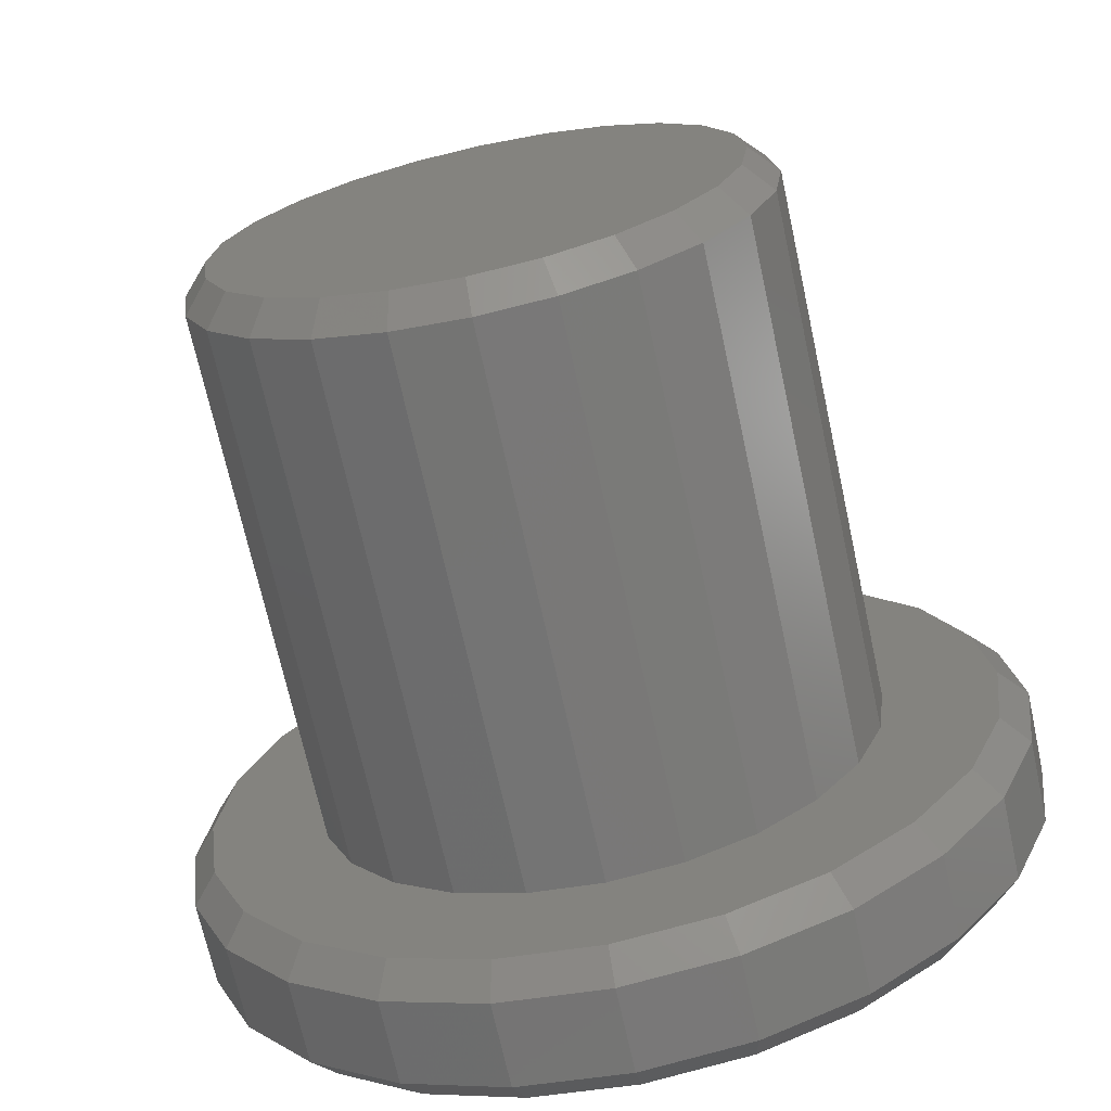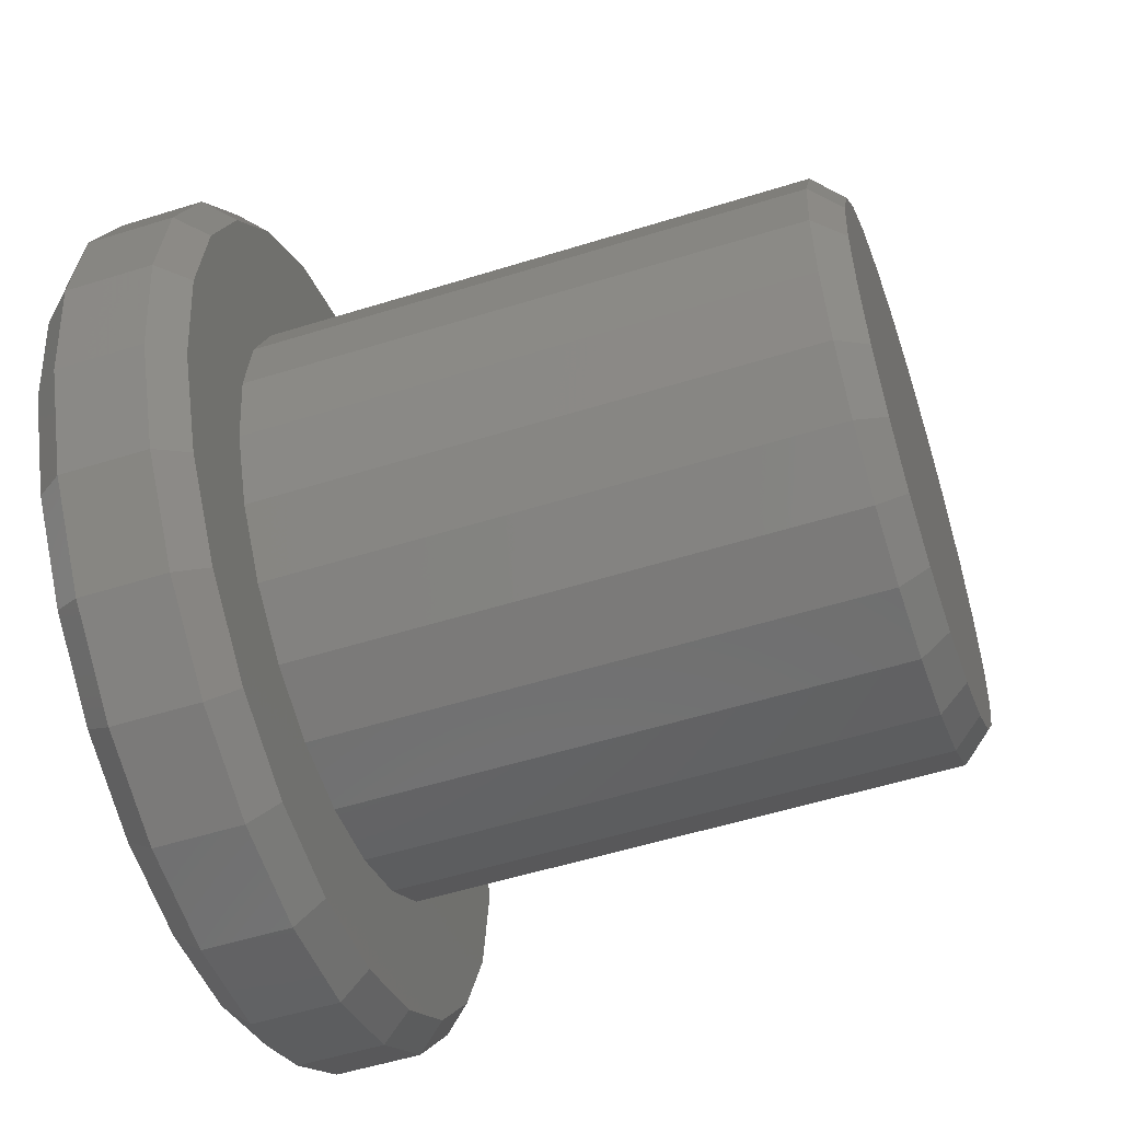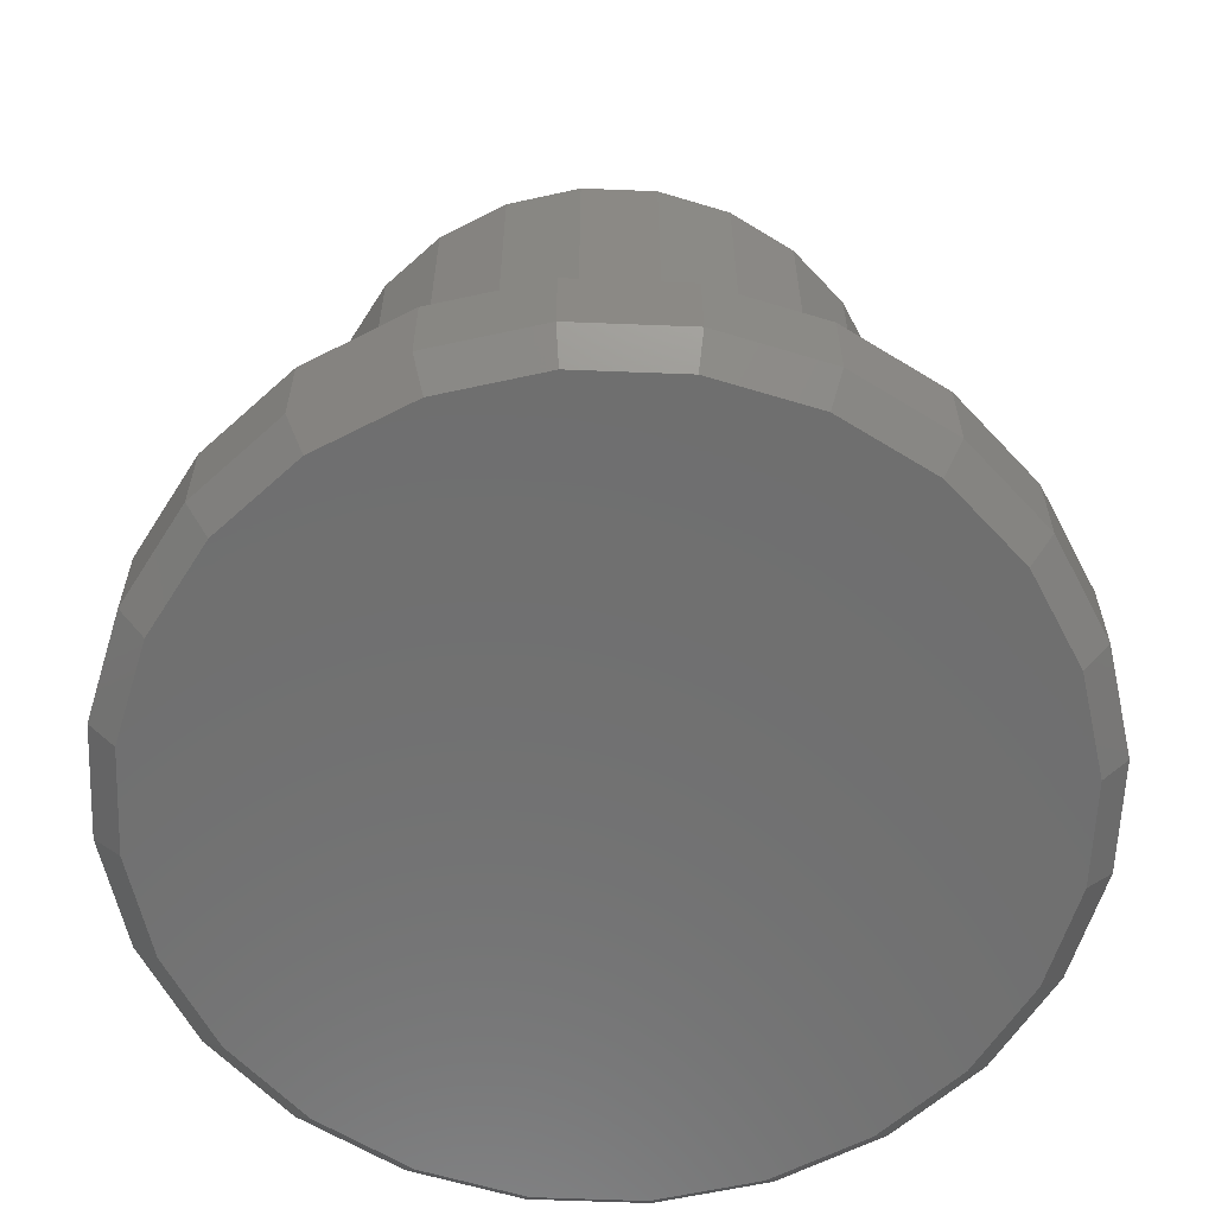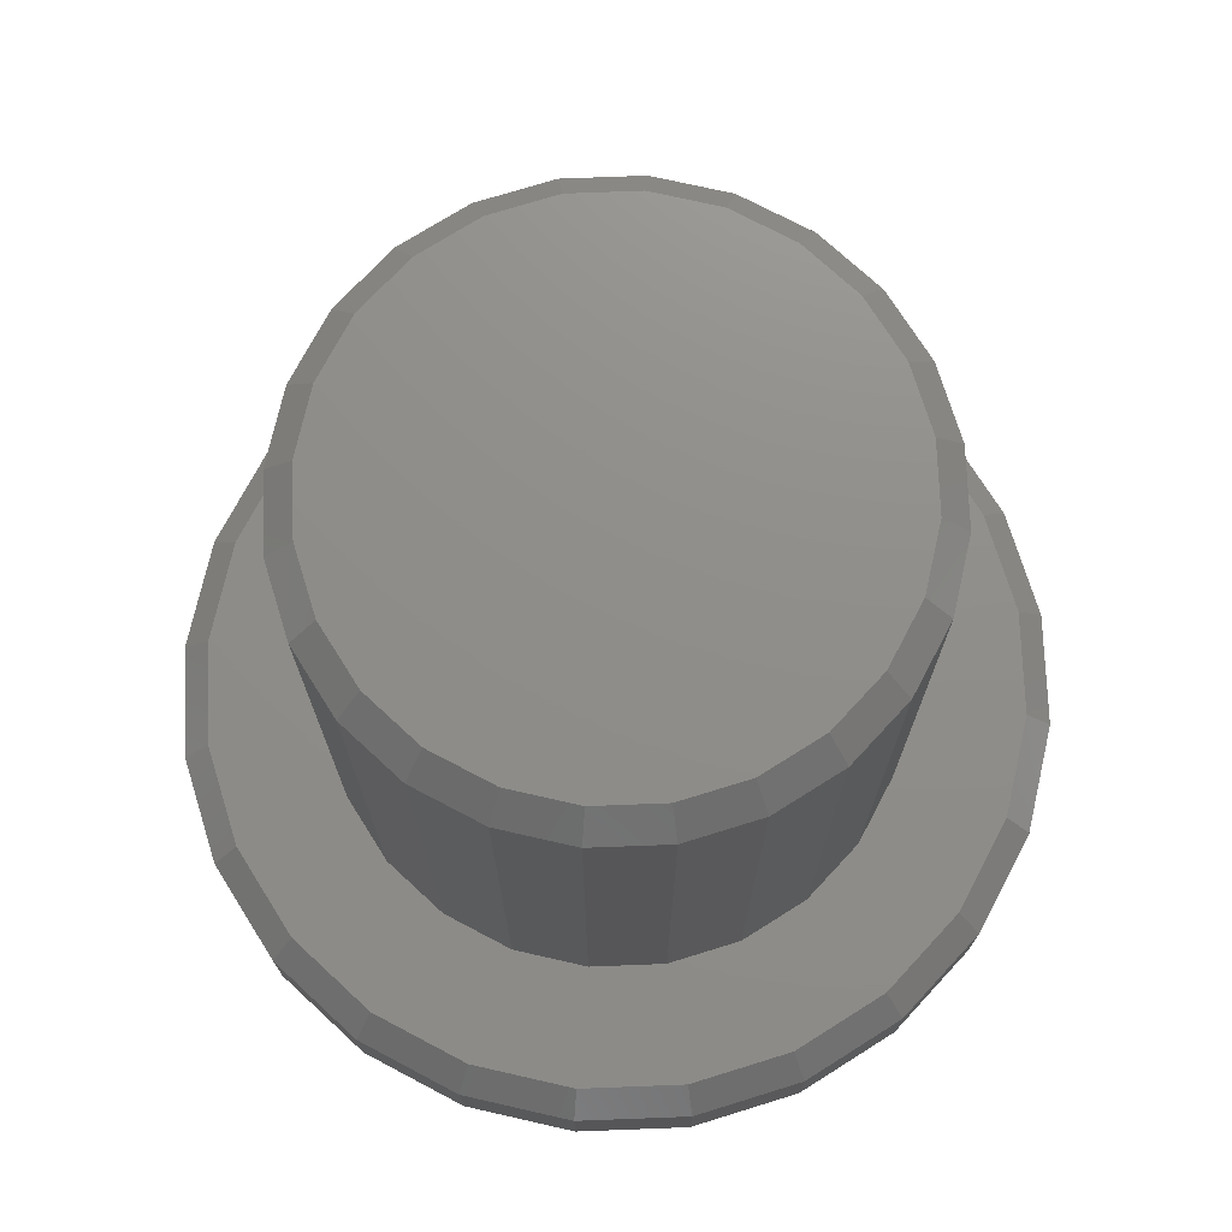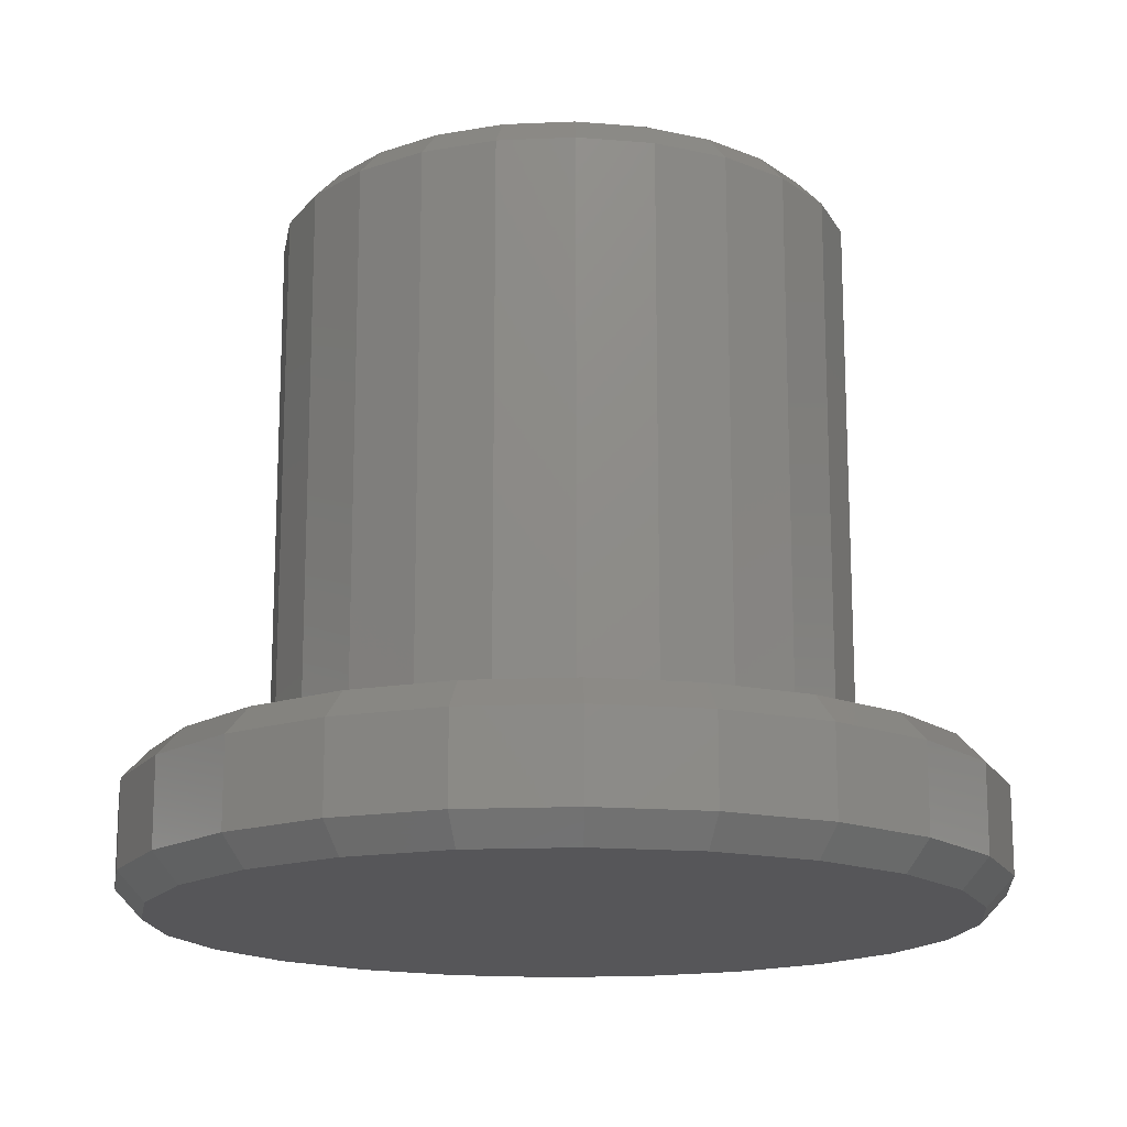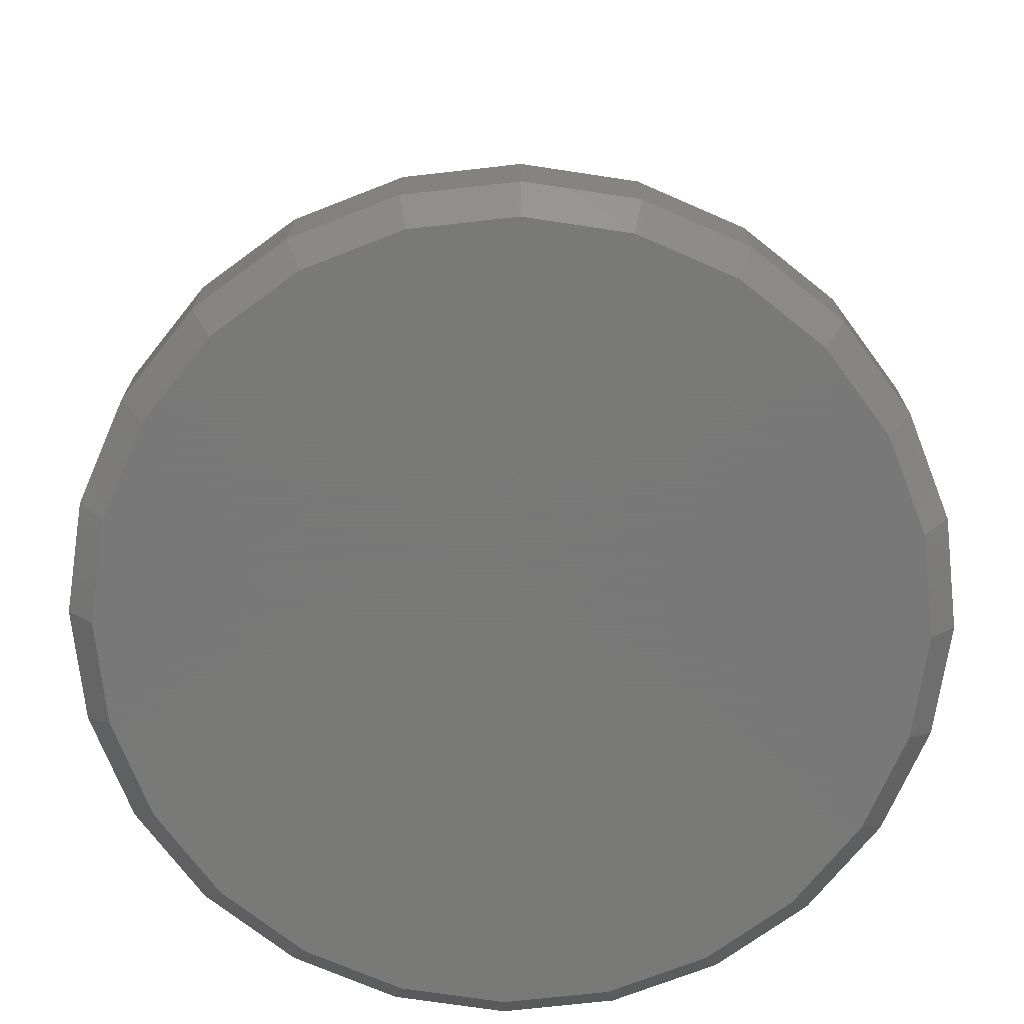
<metadata>
{"format":"stl","ext":"stl","renderer":"f3d","projection":"perspective","resolution":1024,"background":"white","views":[{"elev":-69.4,"azim":12.3,"up":"+Y"},{"elev":-53.7,"azim":-71.5,"up":"+Y"},{"elev":-61.2,"azim":-39.8,"up":"+Z"},{"elev":73.6,"azim":-174.7,"up":"+Z"},{"elev":-16.1,"azim":-152.3,"up":"+Z"},{"elev":-71.5,"azim":-1.1,"up":"+Z"}]}
</metadata>
<code>
# stl→obj: 168 verts, 332 faces
v 54.06 11.38 2
v 54.06 11.62 2
v 54.05 11.5 2
v 54.11 11.27 2
v 54.11 11.73 2
v 54.18 11.18 2
v 54.18 11.82 2
v 54.27 11.11 2
v 54.27 11.89 2
v 54.38 11.06 2
v 54.38 11.94 2
v 54.5 11.05 2
v 54.5 11.95 2
v 54.62 11.06 2
v 54.62 11.94 2
v 54.73 11.11 2
v 54.73 11.89 2
v 54.82 11.18 2
v 54.82 11.82 2
v 54.89 11.27 2
v 54.89 11.73 2
v 54.94 11.38 2
v 54.94 11.62 2
v 54.95 11.5 2
v 54.85 11.85 1.95
v 54.93 11.75 1.95
v 54.75 11.93 1.95
v 54.63 11.98 1.95
v 54.5 12 1.95
v 54.37 11.98 1.95
v 54.25 11.93 1.95
v 54.15 11.85 1.95
v 54.07 11.75 1.95
v 54.02 11.63 1.95
v 54 11.5 1.95
v 54.02 11.37 1.95
v 54.07 11.25 1.95
v 54.15 11.15 1.95
v 54.25 11.07 1.95
v 54.37 11.02 1.95
v 54.5 11 1.95
v 54.63 11.02 1.95
v 54.75 11.07 1.95
v 54.85 11.15 1.95
v 54.93 11.25 1.95
v 54.98 11.37 1.95
v 55 11.5 1.95
v 54.98 11.63 1.95
v 53.82 11.32 1
v 53.82 11.68 1
v 53.8 11.5 1
v 53.89 11.15 1
v 53.89 11.85 1
v 54 11 1
v 54 11.5 1
v 54.02 11.37 1
v 54.15 10.89 1
v 54.07 11.25 1
v 54.15 11.15 1
v 54.25 11.07 1
v 54.32 10.82 1
v 54.37 11.02 1
v 54.5 10.8 1
v 54.5 11 1
v 54.68 10.82 1
v 54.63 11.02 1
v 54.75 11.07 1
v 54.85 10.89 1
v 54.85 11.15 1
v 55 11 1
v 54.93 11.25 1
v 54.98 11.37 1
v 55 11.5 1
v 55.11 11.15 1
v 54 12 1
v 54.02 11.63 1
v 54.15 12.11 1
v 54.07 11.75 1
v 54.15 11.85 1
v 54.25 11.93 1
v 54.32 12.18 1
v 54.37 11.98 1
v 54.5 12.2 1
v 54.5 12 1
v 54.63 11.98 1
v 54.68 12.18 1
v 54.75 11.93 1
v 54.85 12.11 1
v 54.85 11.85 1
v 55 12 1
v 54.93 11.75 1
v 54.98 11.63 1
v 55.11 11.85 1
v 55.18 11.32 1
v 55.18 11.68 1
v 55.2 11.5 1
v 55.15 11.12 0.8
v 55.03 10.97 0.95
v 55.03 10.97 0.8
v 55.15 11.12 0.95
v 55.22 11.31 0.8
v 55.22 11.31 0.95
v 55.25 11.5 0.8
v 55.25 11.5 0.95
v 55.22 11.69 0.8
v 55.22 11.69 0.95
v 54.88 10.85 0.8
v 54.88 10.85 0.95
v 54.69 10.78 0.8
v 54.69 10.78 0.95
v 55.15 11.87 0.8
v 55.15 11.87 0.95
v 55.03 12.03 0.8
v 55.03 12.03 0.95
v 54.69 12.22 0.95
v 54.88 12.15 0.8
v 54.69 12.22 0.8
v 54.88 12.15 0.95
v 54.31 12.22 0.95
v 54.5 12.25 0.8
v 54.31 12.22 0.8
v 54.5 12.25 0.95
v 54.13 12.15 0.95
v 54.13 12.15 0.8
v 53.97 12.03 0.95
v 53.97 12.03 0.8
v 53.85 11.87 0.8
v 53.85 11.87 0.95
v 53.78 11.69 0.8
v 53.78 11.69 0.95
v 53.75 11.5 0.8
v 53.75 11.5 0.95
v 53.78 11.31 0.8
v 53.78 11.31 0.95
v 53.85 11.12 0.8
v 53.85 11.12 0.95
v 53.97 10.97 0.8
v 53.97 10.97 0.95
v 54.13 10.85 0.95
v 54.13 10.85 0.8
v 54.31 10.78 0.95
v 54.31 10.78 0.8
v 54.5 10.75 0.95
v 54.5 10.75 0.8
v 53.82 11.68 0.75
v 53.82 11.32 0.75
v 53.8 11.5 0.75
v 53.89 11.85 0.75
v 53.89 11.15 0.75
v 54 12 0.75
v 54 11 0.75
v 54.15 12.11 0.75
v 54.15 10.89 0.75
v 54.32 12.18 0.75
v 54.32 10.82 0.75
v 54.5 12.2 0.75
v 54.5 10.8 0.75
v 54.68 12.18 0.75
v 54.68 10.82 0.75
v 54.85 12.11 0.75
v 54.85 10.89 0.75
v 55 12 0.75
v 55 11 0.75
v 55.11 11.85 0.75
v 55.11 11.15 0.75
v 55.18 11.68 0.75
v 55.18 11.32 0.75
v 55.2 11.5 0.75
f 1 2 3
f 2 1 4
f 2 4 5
f 5 4 6
f 5 6 7
f 7 6 8
f 7 8 9
f 9 8 10
f 9 10 11
f 11 10 12
f 11 12 13
f 13 12 14
f 13 14 15
f 15 14 16
f 15 16 17
f 17 16 18
f 17 18 19
f 19 18 20
f 19 20 21
f 21 20 22
f 21 22 23
f 23 22 24
f 21 25 19
f 25 21 26
f 19 27 17
f 27 19 25
f 17 28 15
f 28 17 27
f 13 28 29
f 28 13 15
f 11 29 30
f 29 11 13
f 9 30 31
f 30 9 11
f 7 31 32
f 31 7 9
f 5 32 33
f 32 5 7
f 2 33 34
f 33 2 5
f 2 35 3
f 35 2 34
f 1 35 36
f 35 1 3
f 37 1 36
f 1 37 4
f 38 4 37
f 4 38 6
f 39 6 38
f 6 39 8
f 40 8 39
f 8 40 10
f 12 40 41
f 40 12 10
f 14 41 42
f 41 14 12
f 42 16 14
f 16 42 43
f 43 18 16
f 18 43 44
f 44 20 18
f 20 44 45
f 45 22 20
f 22 45 46
f 47 22 46
f 22 47 24
f 47 23 24
f 23 47 48
f 23 26 21
f 26 23 48
f 49 50 51
f 50 49 52
f 50 52 53
f 53 52 54
f 53 54 55
f 55 54 56
f 56 54 57
f 56 57 58
f 58 57 59
f 59 57 60
f 60 57 61
f 60 61 62
f 62 61 63
f 62 63 64
f 64 63 65
f 64 65 66
f 66 65 67
f 67 65 68
f 67 68 69
f 69 68 70
f 69 70 71
f 71 70 72
f 72 70 73
f 73 70 74
f 55 75 53
f 75 55 76
f 75 76 77
f 77 76 78
f 77 78 79
f 77 79 80
f 77 80 81
f 81 80 82
f 81 82 83
f 83 82 84
f 83 84 85
f 83 85 86
f 86 85 87
f 86 87 88
f 88 87 89
f 88 89 90
f 90 89 91
f 90 91 92
f 90 92 73
f 90 73 93
f 93 73 74
f 93 74 94
f 93 94 95
f 95 94 96
f 97 98 99
f 98 97 100
f 101 100 97
f 100 101 102
f 103 102 101
f 102 103 104
f 105 104 103
f 104 105 106
f 98 107 99
f 107 98 108
f 108 109 107
f 109 108 110
f 111 106 105
f 106 111 112
f 113 112 111
f 112 113 114
f 115 116 117
f 116 115 118
f 118 113 116
f 113 118 114
f 119 120 121
f 120 119 122
f 122 117 120
f 117 122 115
f 123 121 124
f 121 123 119
f 125 124 126
f 124 125 123
f 125 127 128
f 127 125 126
f 128 129 130
f 129 128 127
f 130 131 132
f 131 130 129
f 132 133 134
f 133 132 131
f 134 135 136
f 135 134 133
f 136 137 138
f 137 136 135
f 139 137 140
f 137 139 138
f 141 140 142
f 140 141 139
f 143 142 144
f 142 143 141
f 110 144 109
f 144 110 143
f 100 94 74
f 94 100 102
f 104 94 102
f 94 104 96
f 108 70 68
f 70 108 98
f 98 74 70
f 74 98 100
f 104 95 96
f 95 104 106
f 95 112 93
f 112 95 106
f 81 122 119
f 122 81 83
f 53 125 128
f 125 53 75
f 93 114 90
f 114 93 112
f 90 118 88
f 118 90 114
f 50 128 130
f 128 50 53
f 50 132 51
f 132 50 130
f 49 132 134
f 132 49 51
f 77 119 123
f 119 77 81
f 75 123 125
f 123 75 77
f 88 115 86
f 115 88 118
f 83 115 122
f 115 83 86
f 136 49 134
f 49 136 52
f 138 52 136
f 52 138 54
f 139 54 138
f 54 139 57
f 141 57 139
f 57 141 61
f 63 141 143
f 141 63 61
f 65 143 110
f 143 65 63
f 110 68 65
f 68 110 108
f 145 146 147
f 146 145 148
f 146 148 149
f 149 148 150
f 149 150 151
f 151 150 152
f 151 152 153
f 153 152 154
f 153 154 155
f 155 154 156
f 155 156 157
f 157 156 158
f 157 158 159
f 159 158 160
f 159 160 161
f 161 160 162
f 161 162 163
f 163 162 164
f 163 164 165
f 165 164 166
f 165 166 167
f 167 166 168
f 167 97 165
f 97 167 101
f 116 162 160
f 162 116 113
f 121 152 124
f 152 121 154
f 165 99 163
f 99 165 97
f 166 103 168
f 103 166 105
f 163 107 161
f 107 163 99
f 113 164 162
f 164 113 111
f 127 145 129
f 145 127 148
f 167 103 101
f 103 167 168
f 126 148 127
f 148 126 150
f 131 146 133
f 146 131 147
f 149 137 135
f 137 149 151
f 151 140 137
f 140 151 153
f 111 166 164
f 166 111 105
f 146 135 133
f 135 146 149
f 153 142 140
f 142 153 155
f 120 158 156
f 158 120 117
f 117 160 158
f 160 117 116
f 121 156 154
f 156 121 120
f 161 109 159
f 109 161 107
f 124 150 126
f 150 124 152
f 129 147 131
f 147 129 145
f 109 157 159
f 157 109 144
f 144 155 157
f 155 144 142
f 89 26 91
f 26 89 25
f 27 89 87
f 89 27 25
f 91 48 92
f 48 91 26
f 28 87 85
f 87 28 27
f 29 85 84
f 85 29 28
f 30 84 82
f 84 30 29
f 31 82 80
f 82 31 30
f 32 80 79
f 80 32 31
f 32 78 33
f 78 32 79
f 33 76 34
f 76 33 78
f 34 55 35
f 55 34 76
f 35 56 36
f 56 35 55
f 36 58 37
f 58 36 56
f 37 59 38
f 59 37 58
f 39 59 60
f 59 39 38
f 40 60 62
f 60 40 39
f 41 62 64
f 62 41 40
f 42 64 66
f 64 42 41
f 43 66 67
f 66 43 42
f 44 67 69
f 67 44 43
f 71 44 69
f 44 71 45
f 72 45 71
f 45 72 46
f 73 46 72
f 46 73 47
f 92 47 73
f 47 92 48

</code>
